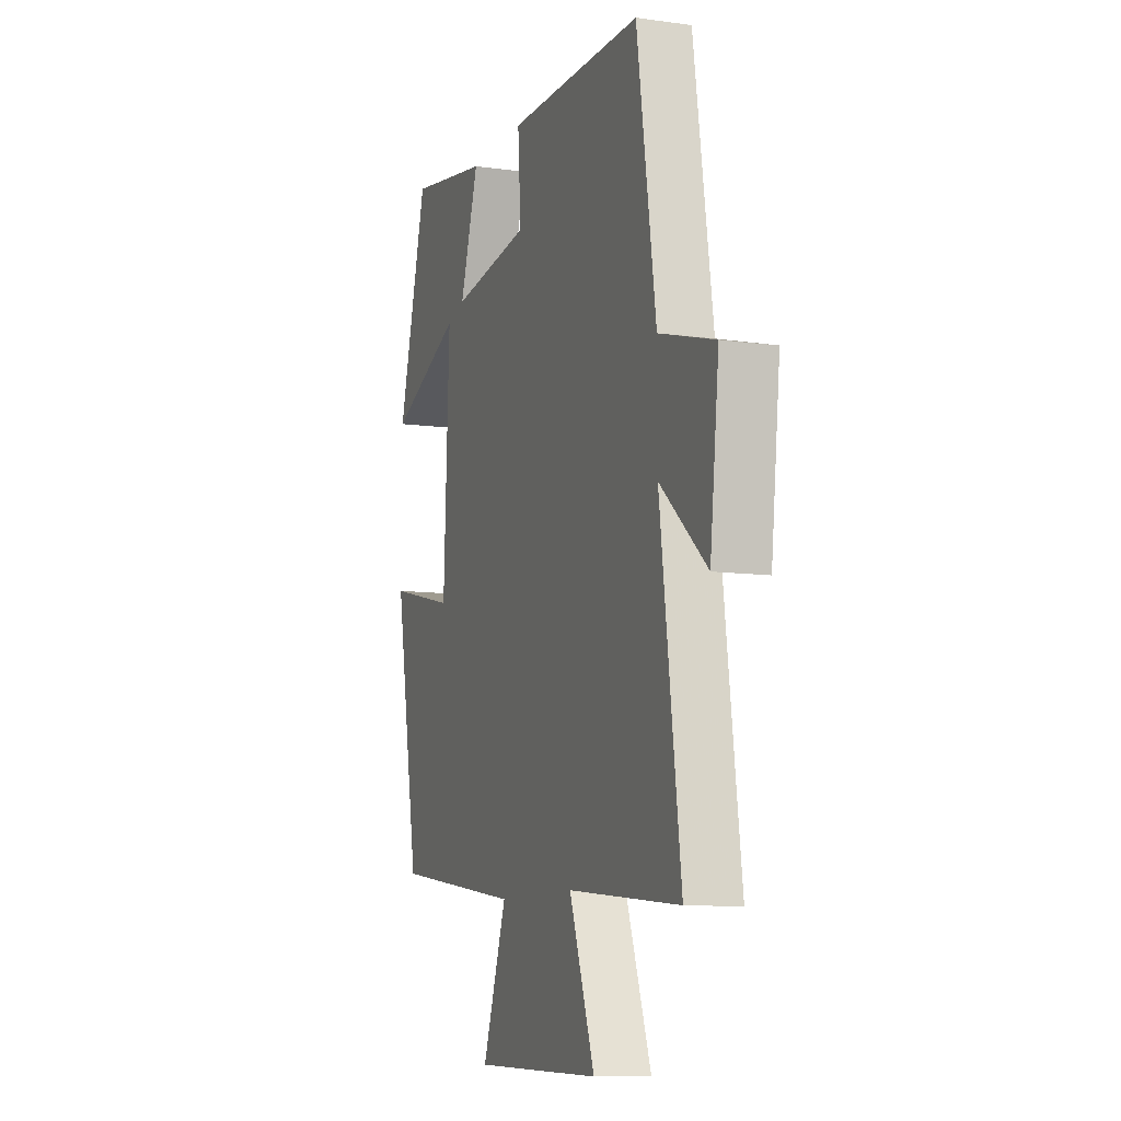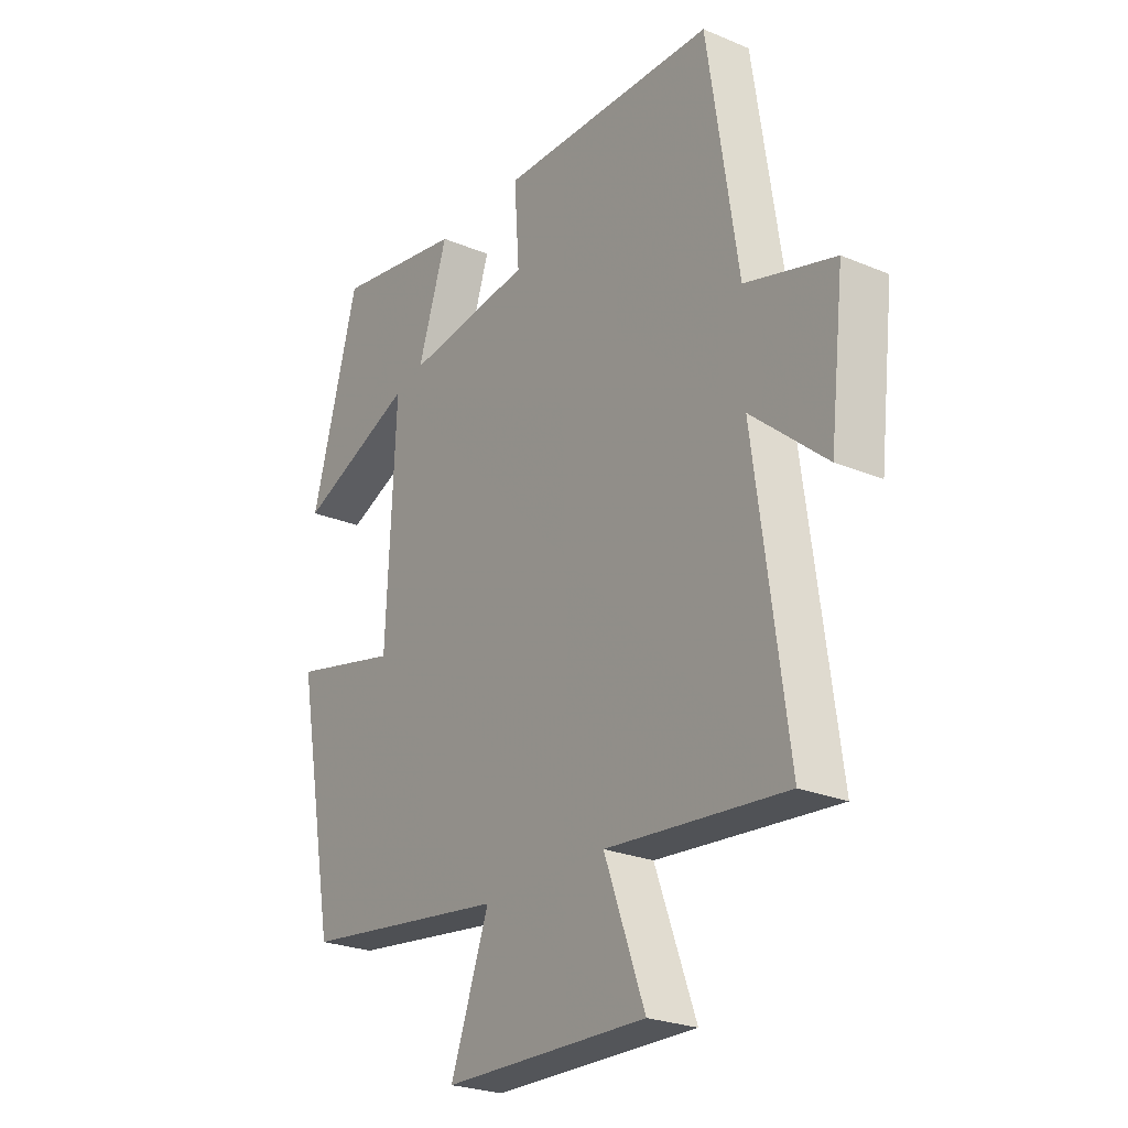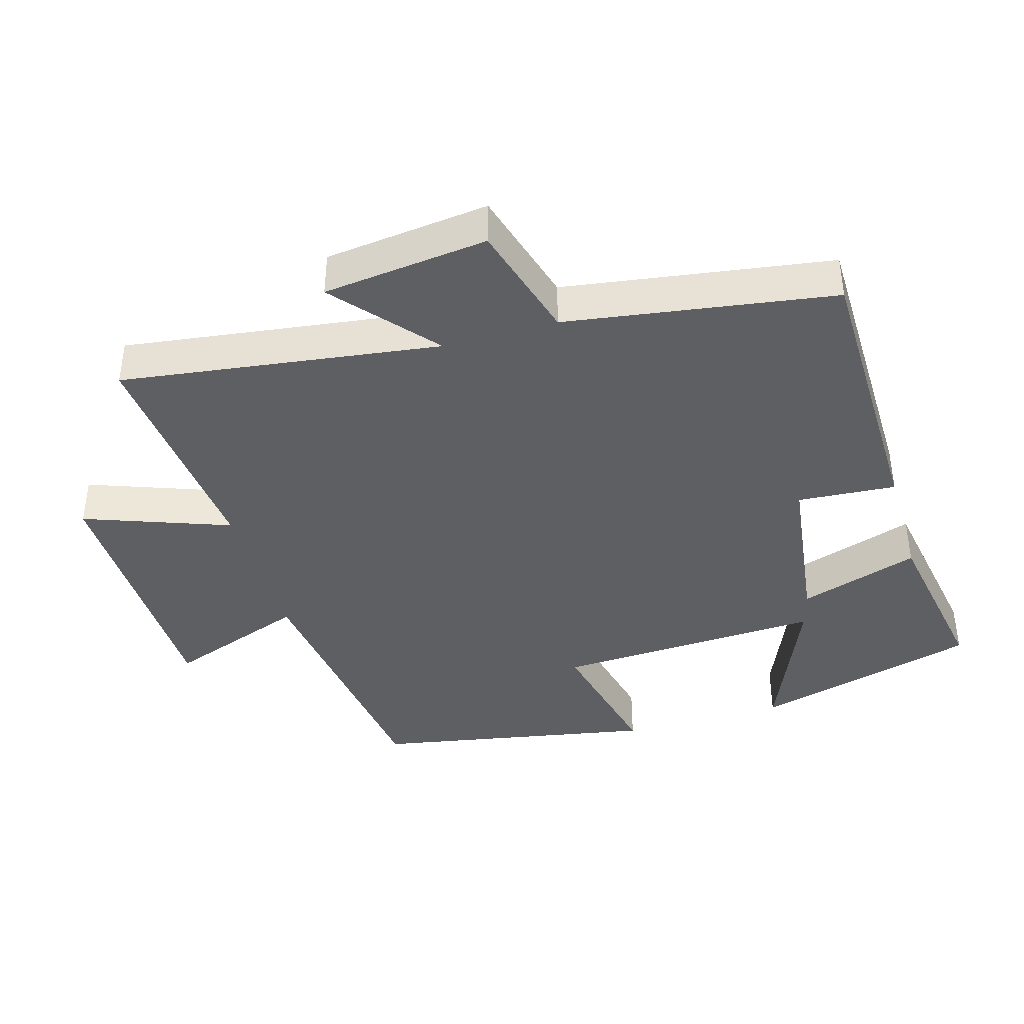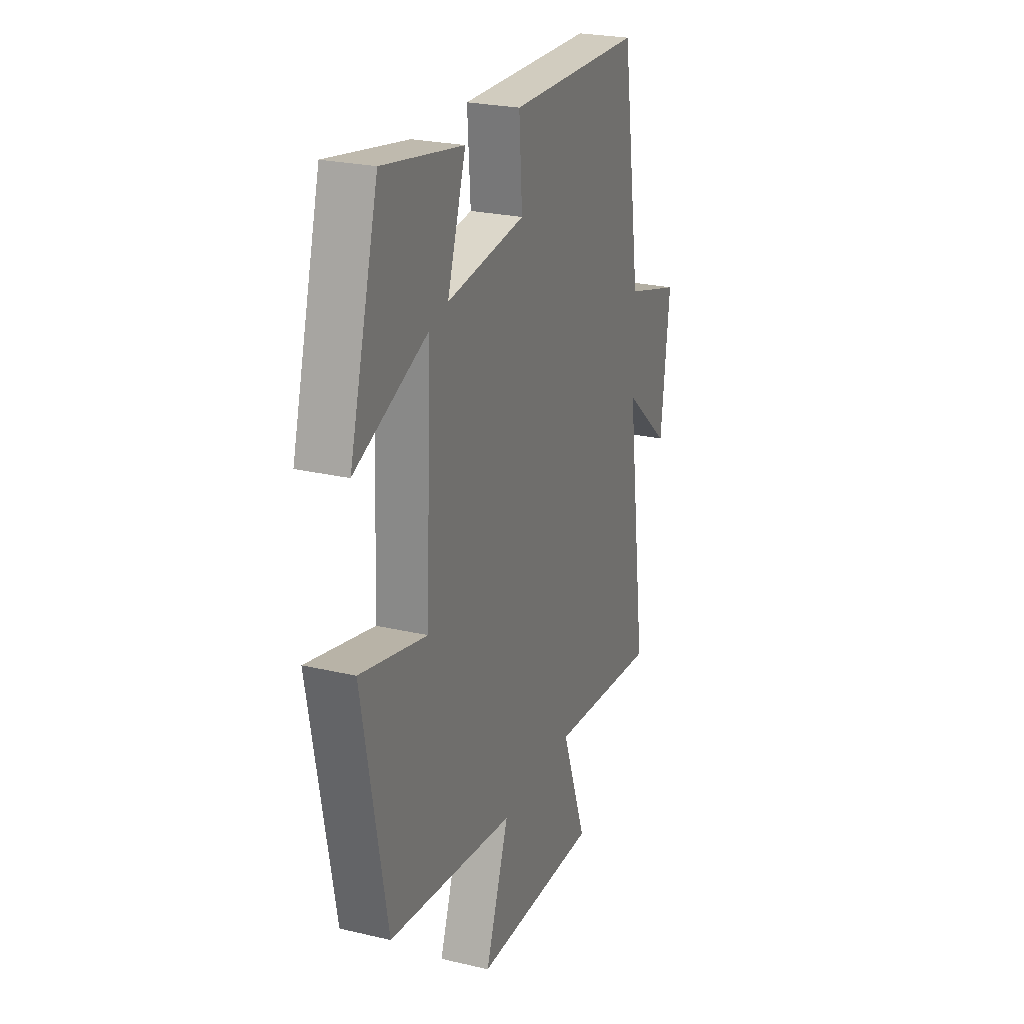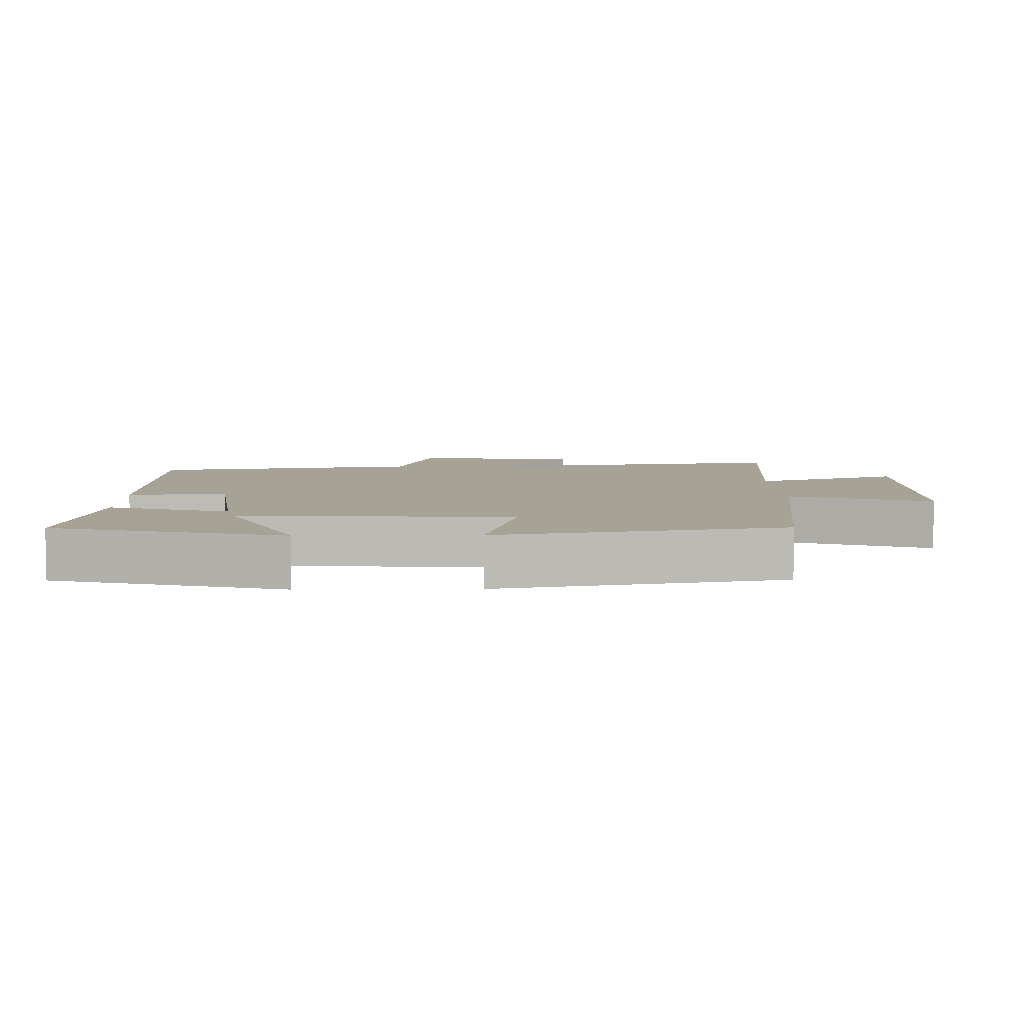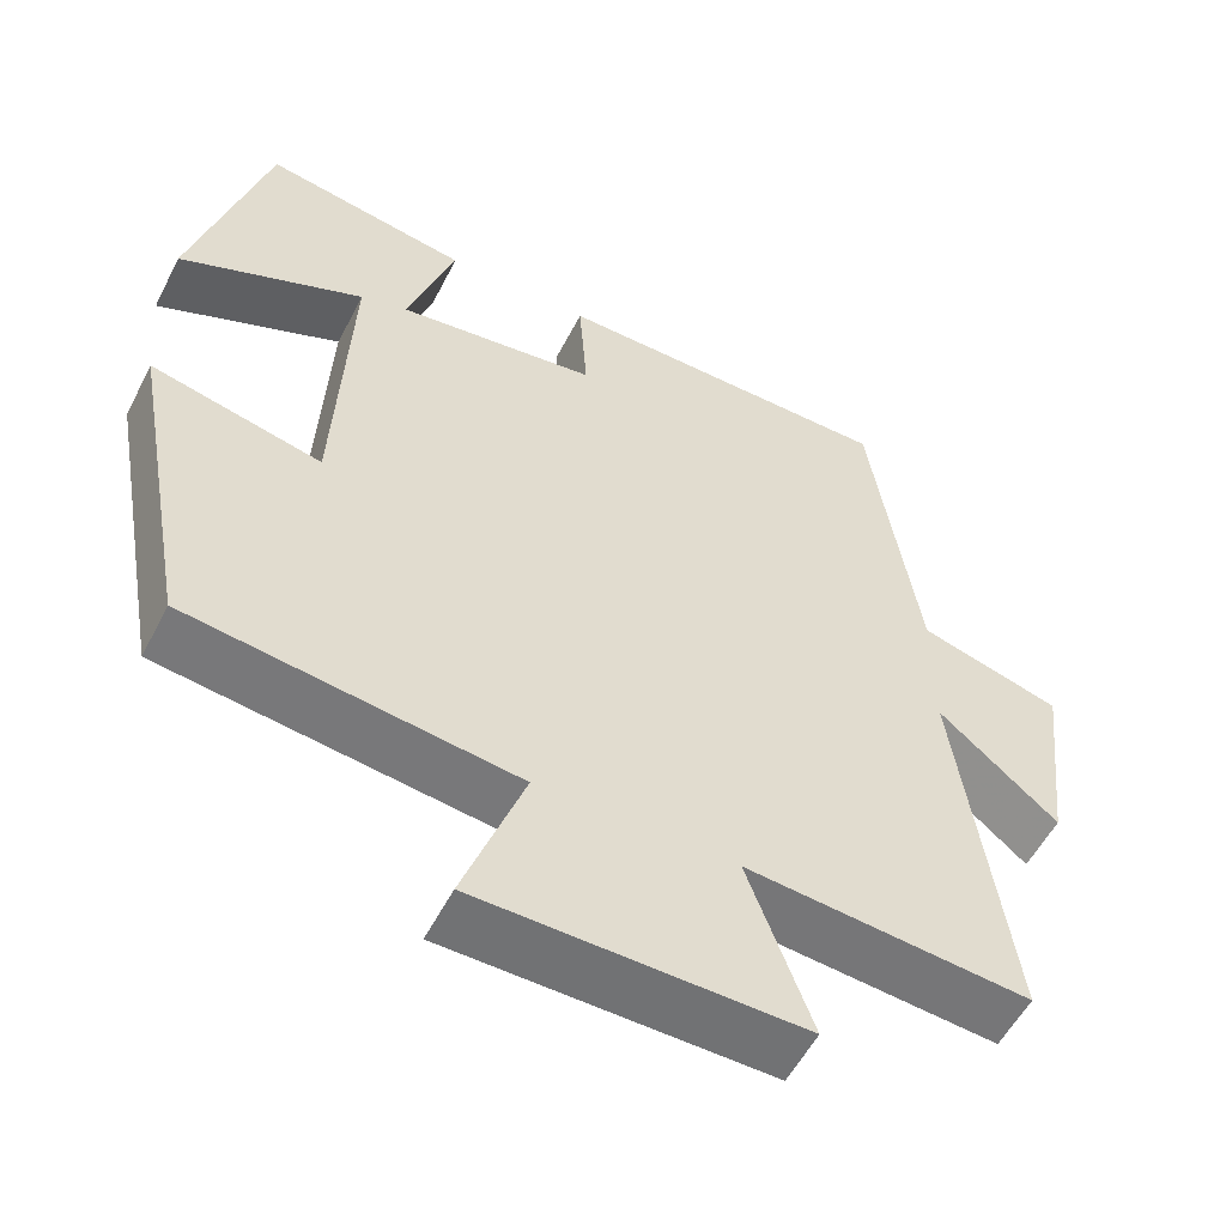
<metadata>
{"format":"obj","ext":"obj","renderer":"f3d","projection":"perspective","resolution":1024,"background":"white","views":[{"elev":-9.9,"azim":-109.8,"up":"+Z"},{"elev":-25.0,"azim":-124.3,"up":"+Z"},{"elev":-40.3,"azim":-73.8,"up":"+Y"},{"elev":24.6,"azim":111.1,"up":"+Z"},{"elev":6.3,"azim":88.7,"up":"+Y"},{"elev":-55.1,"azim":153.1,"up":"+Z"}]}
</metadata>
<code>
v -0.563 0.07 -0.532
v -0.5 0.07 -0.066
v -0.645 0.07 -0.19
v -0.673 0.07 0.052
v -0.5 0.07 0.102
v -0.441 0.07 0.493
v -0.021 0.07 0.5
v -0.031 0.07 0.356
v 0.215 0.07 0.324
v 0.157 0.07 0.5
v 0.409 0.07 0.544
v 0.5 0.07 0.213
v 0.273 0.07 0.308
v 0.291 0.07 -0.084
v 0.5 0.07 -0.035
v 0.424 0.07 -0.447
v 0.025 0.07 -0.5
v 0.099 0.07 -0.705
v -0.295 0.07 -0.713
v -0.217 0.07 -0.5
v -0.563 0 -0.532
v -0.5 0 -0.066
v -0.645 0 -0.19
v -0.673 0 0.052
v -0.5 0 0.102
v -0.441 0 0.493
v -0.021 0 0.5
v -0.031 0 0.356
v 0.215 0 0.324
v 0.157 0 0.5
v 0.409 0 0.544
v 0.5 0 0.213
v 0.273 0 0.308
v 0.291 0 -0.084
v 0.5 0 -0.035
v 0.424 0 -0.447
v 0.025 0 -0.5
v 0.099 0 -0.705
v -0.295 0 -0.713
v -0.217 0 -0.5
f 17 18 19 20
f 15 16 17 20
f 14 15 20 1
f 13 14 1 2
f 10 11 12 13
f 9 10 13
f 8 9 13 2
f 5 6 7 8
f 5 8 2 3
f 3 4 5
f 40 39 38 37
f 40 37 36 35
f 21 40 35 34
f 22 21 34 33
f 33 32 31 30
f 33 30 29
f 22 33 29 28
f 28 27 26 25
f 23 22 28 25
f 25 24 23
f 1 21 22 2
f 2 22 23 3
f 3 23 24 4
f 4 24 25 5
f 5 25 26 6
f 6 26 27 7
f 7 27 28 8
f 8 28 29 9
f 9 29 30 10
f 10 30 31 11
f 11 31 32 12
f 12 32 33 13
f 13 33 34 14
f 14 34 35 15
f 15 35 36 16
f 16 36 37 17
f 17 37 38 18
f 18 38 39 19
f 19 39 40 20
f 20 40 21 1

</code>
